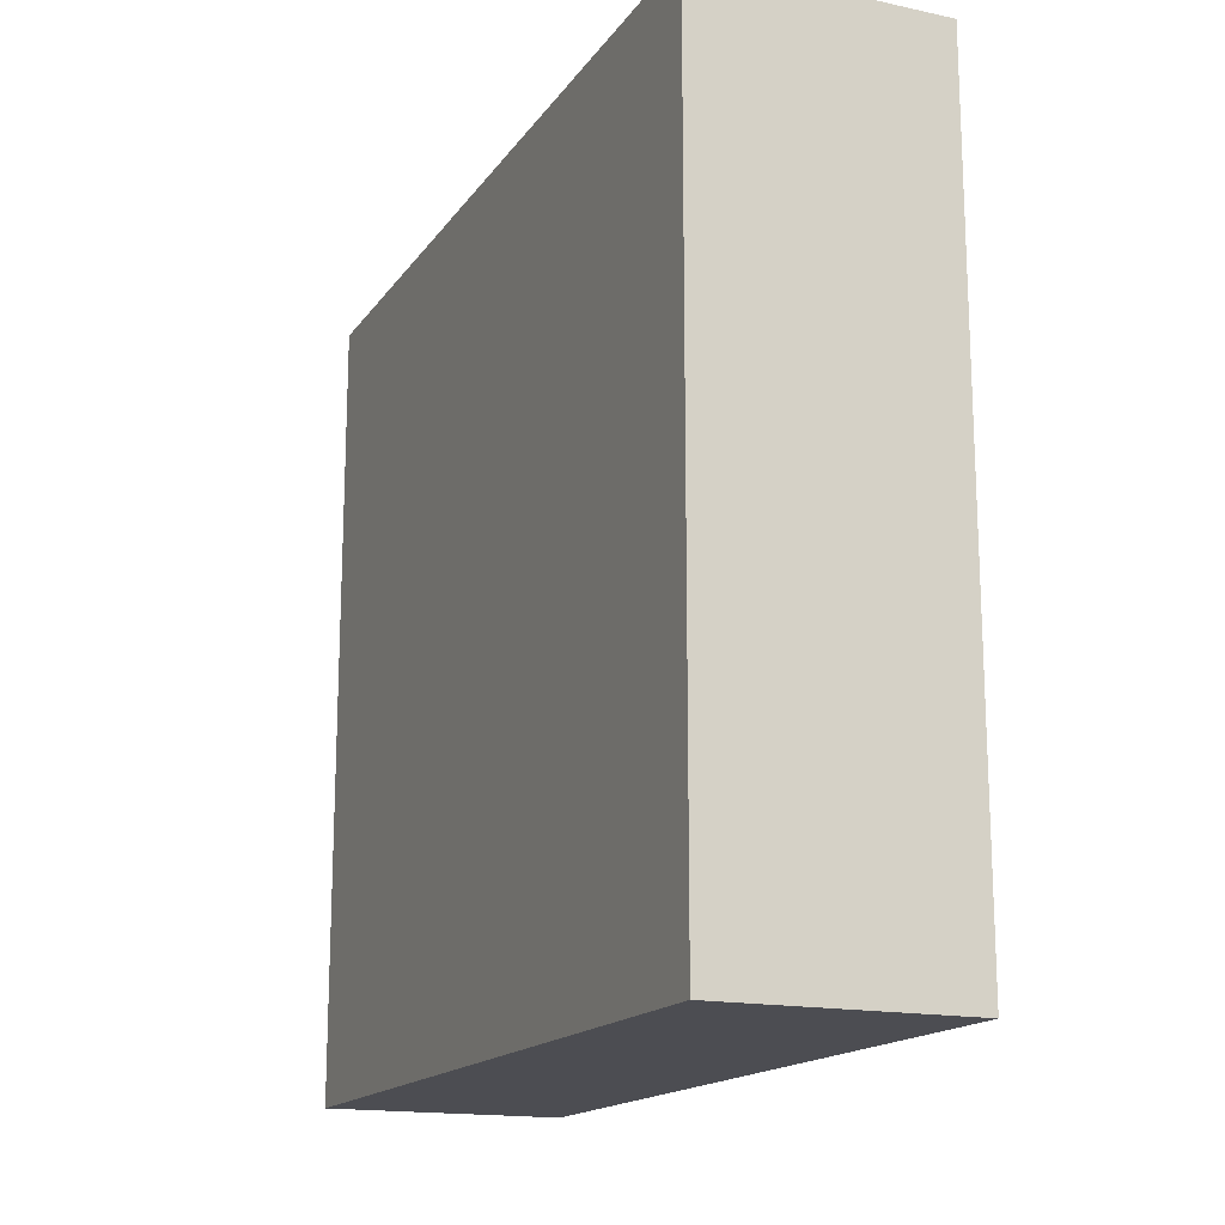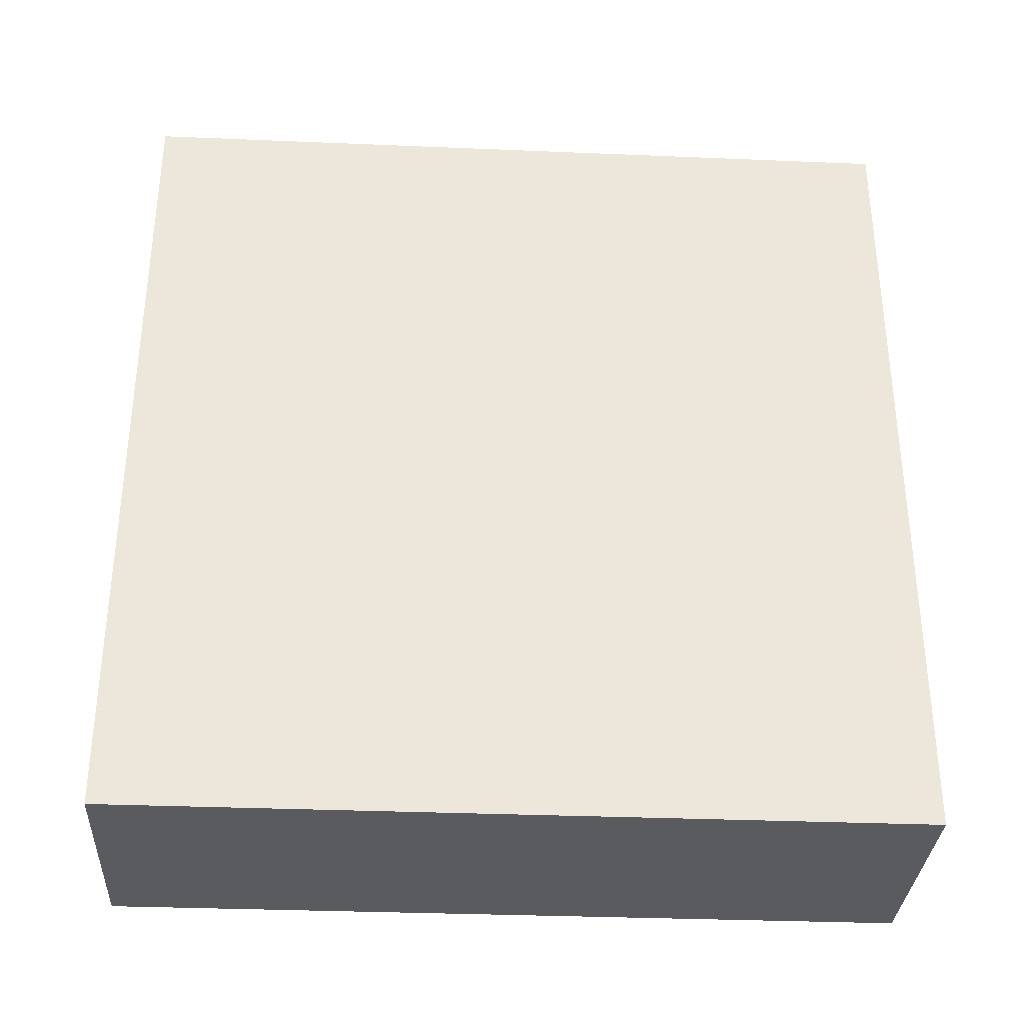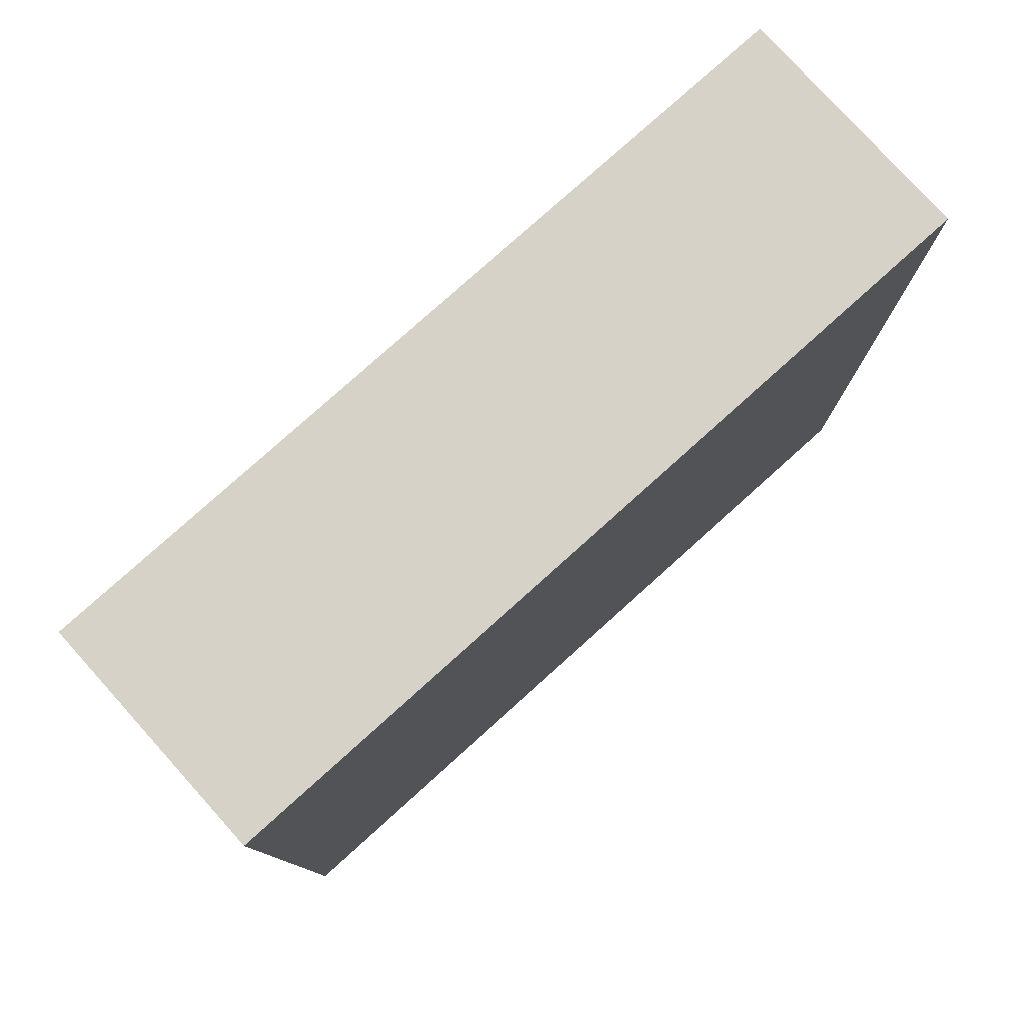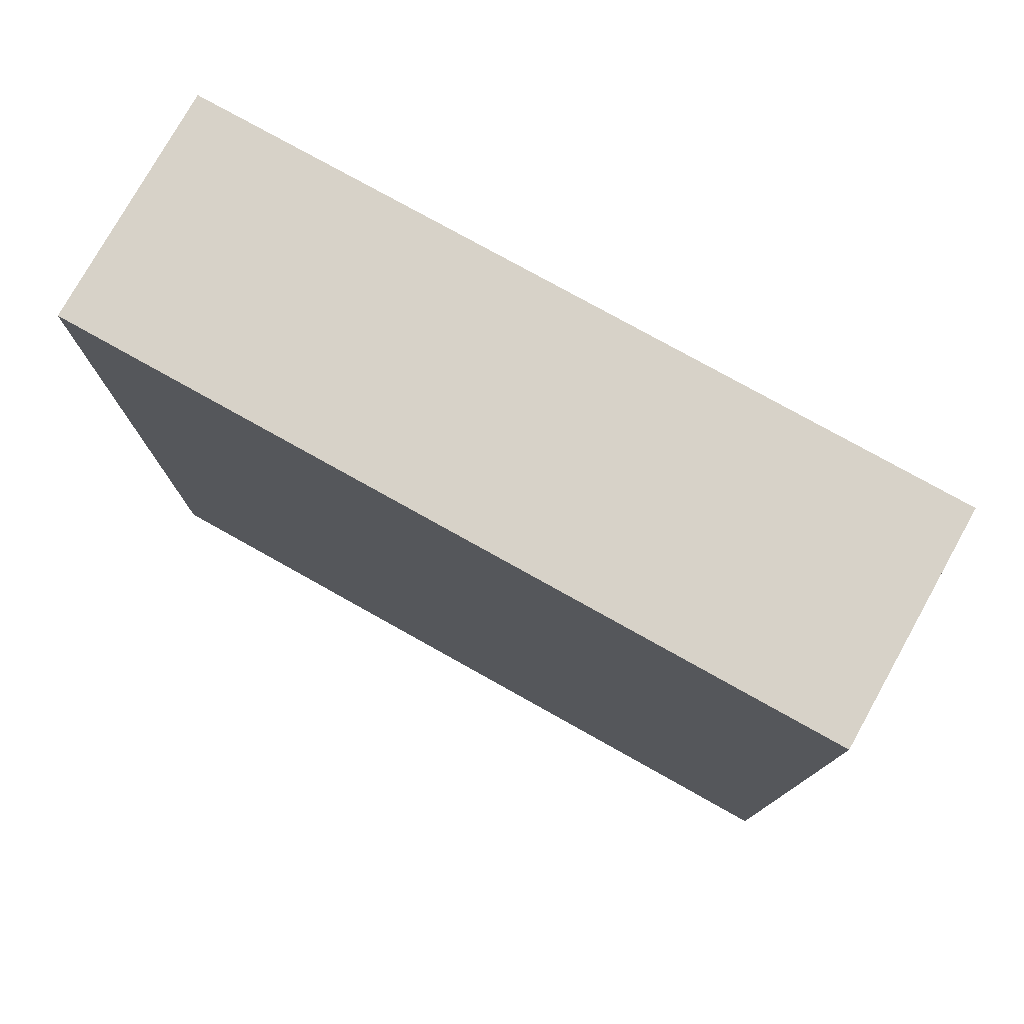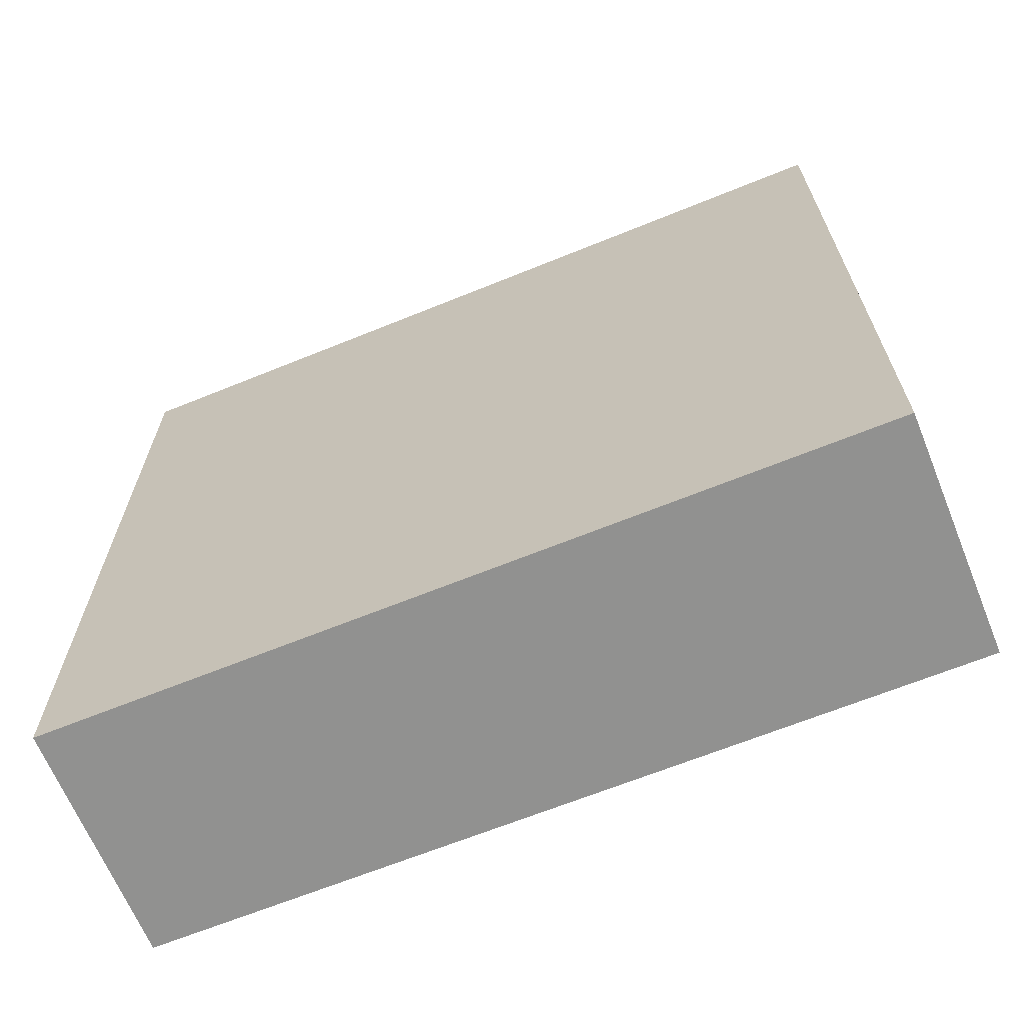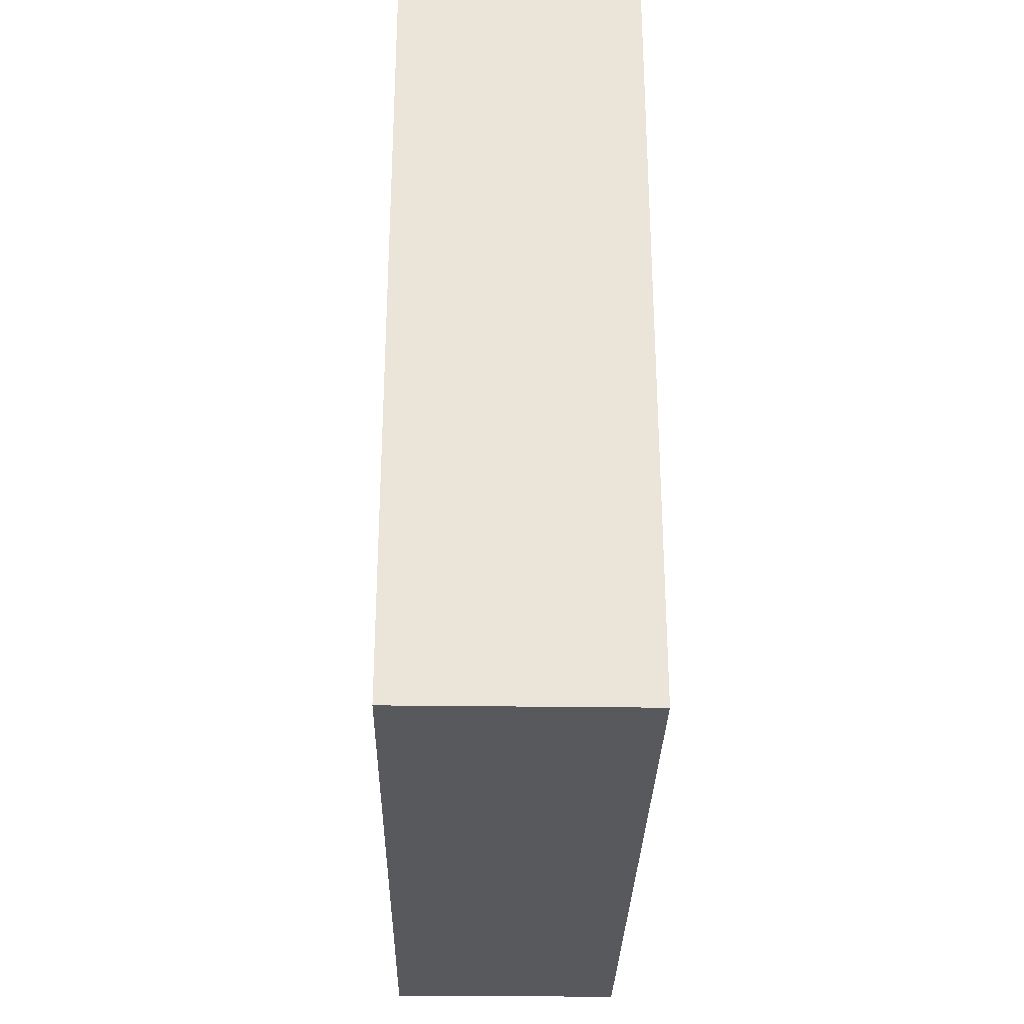
<metadata>
{"format":"obj","ext":"obj","renderer":"f3d","projection":"perspective","resolution":1024,"background":"white","views":[{"elev":-16.4,"azim":156.5,"up":"+Z"},{"elev":-32.9,"azim":86.7,"up":"+Y"},{"elev":78.6,"azim":-132.0,"up":"+Z"},{"elev":77.4,"azim":119.2,"up":"+Y"},{"elev":-66.0,"azim":112.2,"up":"+Z"},{"elev":-29.8,"azim":178.9,"up":"+Y"}]}
</metadata>
<code>
v -69.2 -185 356.8
v -50 -185 356.8
v -69.2 -250 356.8
v -50 -250 356.8
v -69.2 -250 293.8
v -50 -250 293.8
v -69.2 -185 293.8
v -50 -185 293.8
v -69.2 -250 356.8
v -50 -250 356.8
v -69.2 -250 293.8
v -50 -250 293.8
v -50 -250 356.8
v -50 -185 356.8
v -50 -250 293.8
v -50 -185 293.8
v -50 -185 356.8
v -69.2 -185 356.8
v -50 -185 293.8
v -69.2 -185 293.8
v -69.2 -185 356.8
v -69.2 -250 356.8
v -69.2 -185 293.8
v -69.2 -250 293.8
f 1 3 4 2
f 5 7 8 6
f 9 11 12 10
f 13 15 16 14
f 17 19 20 18
f 21 23 24 22

</code>
